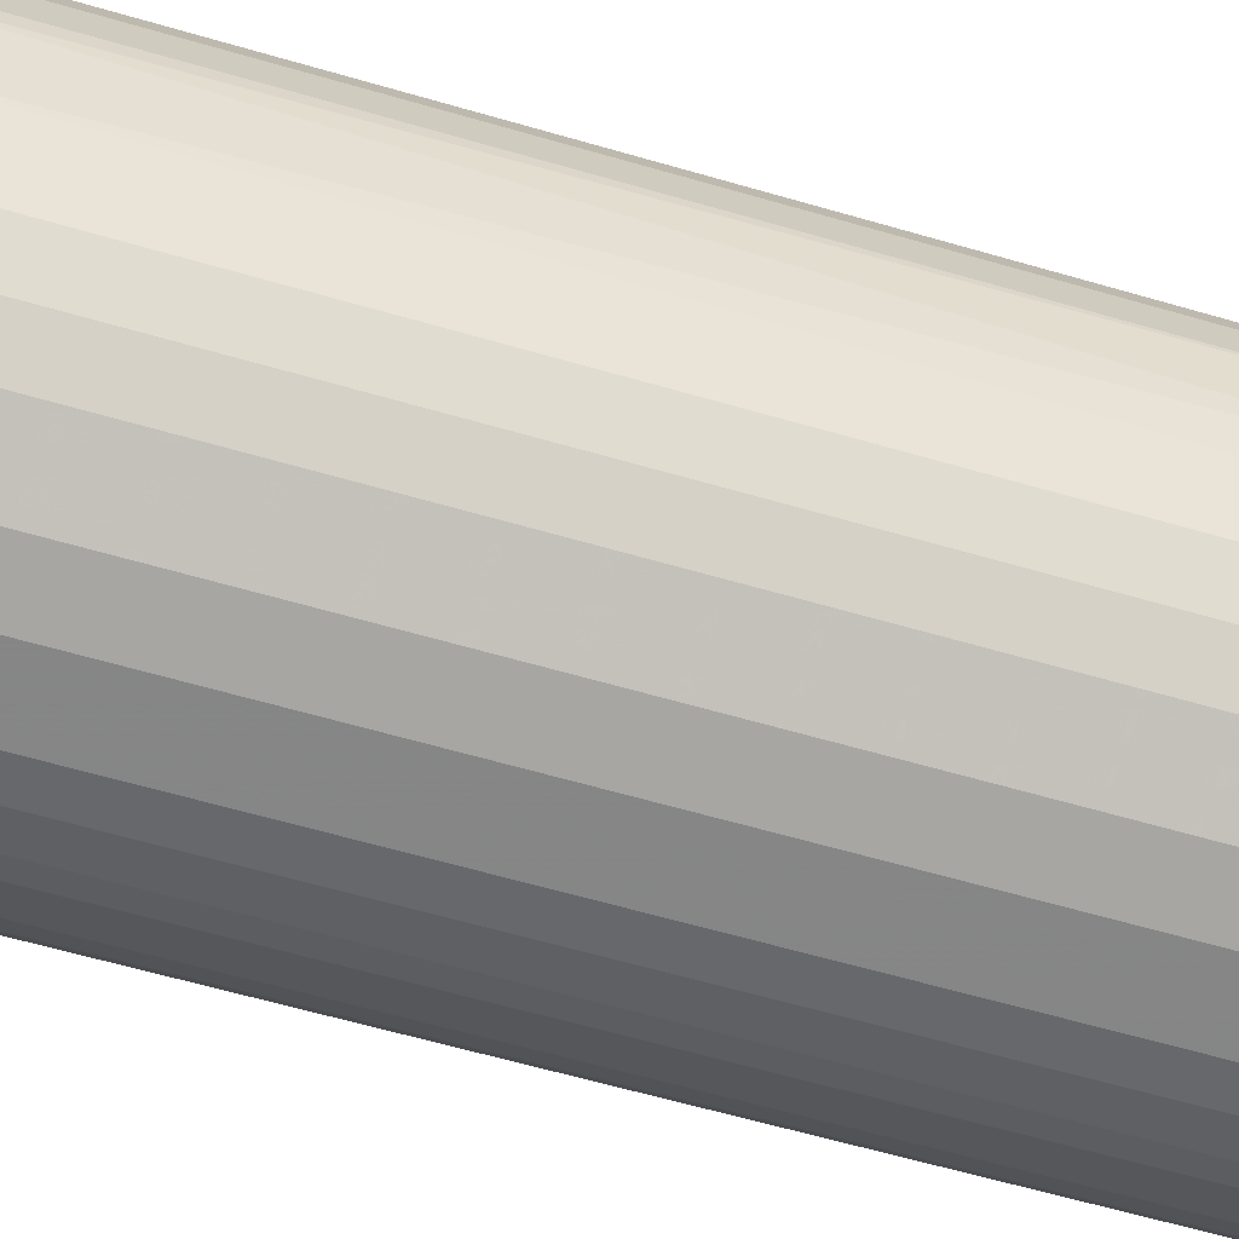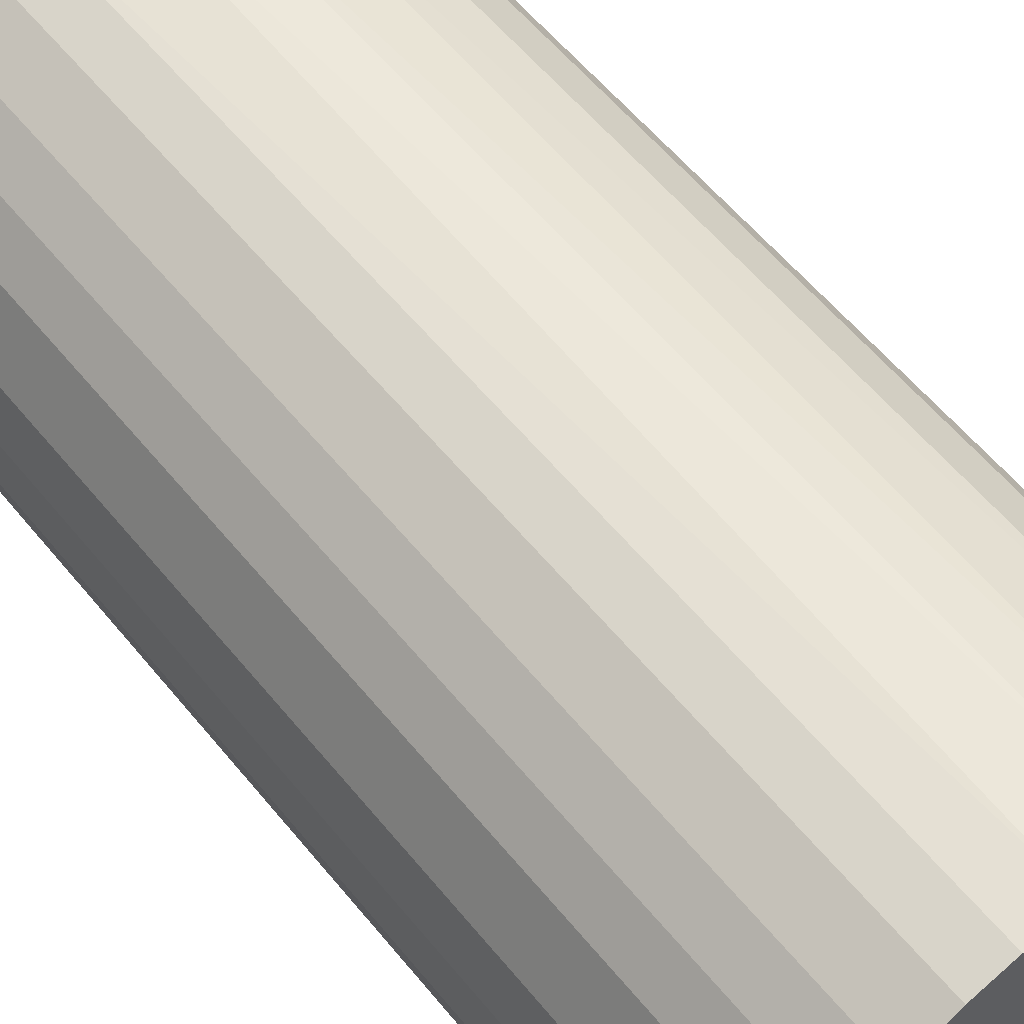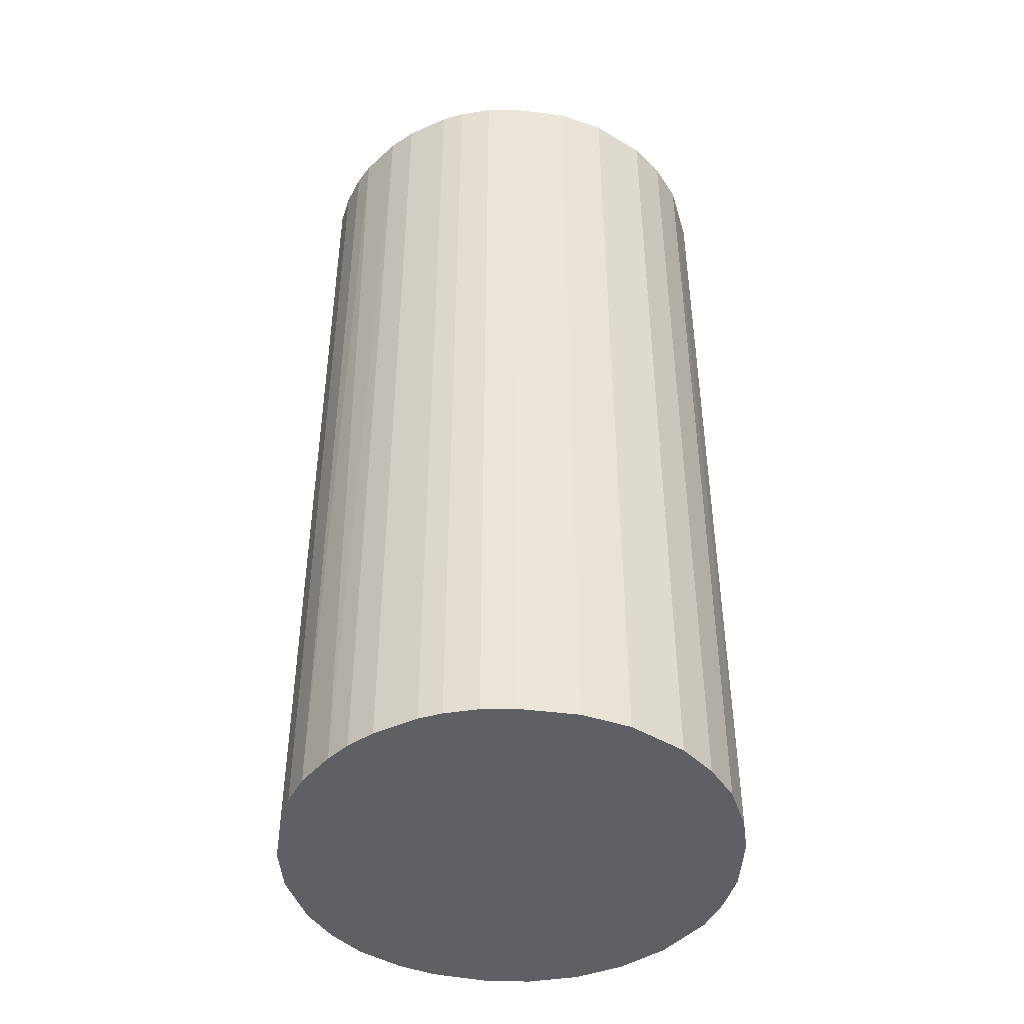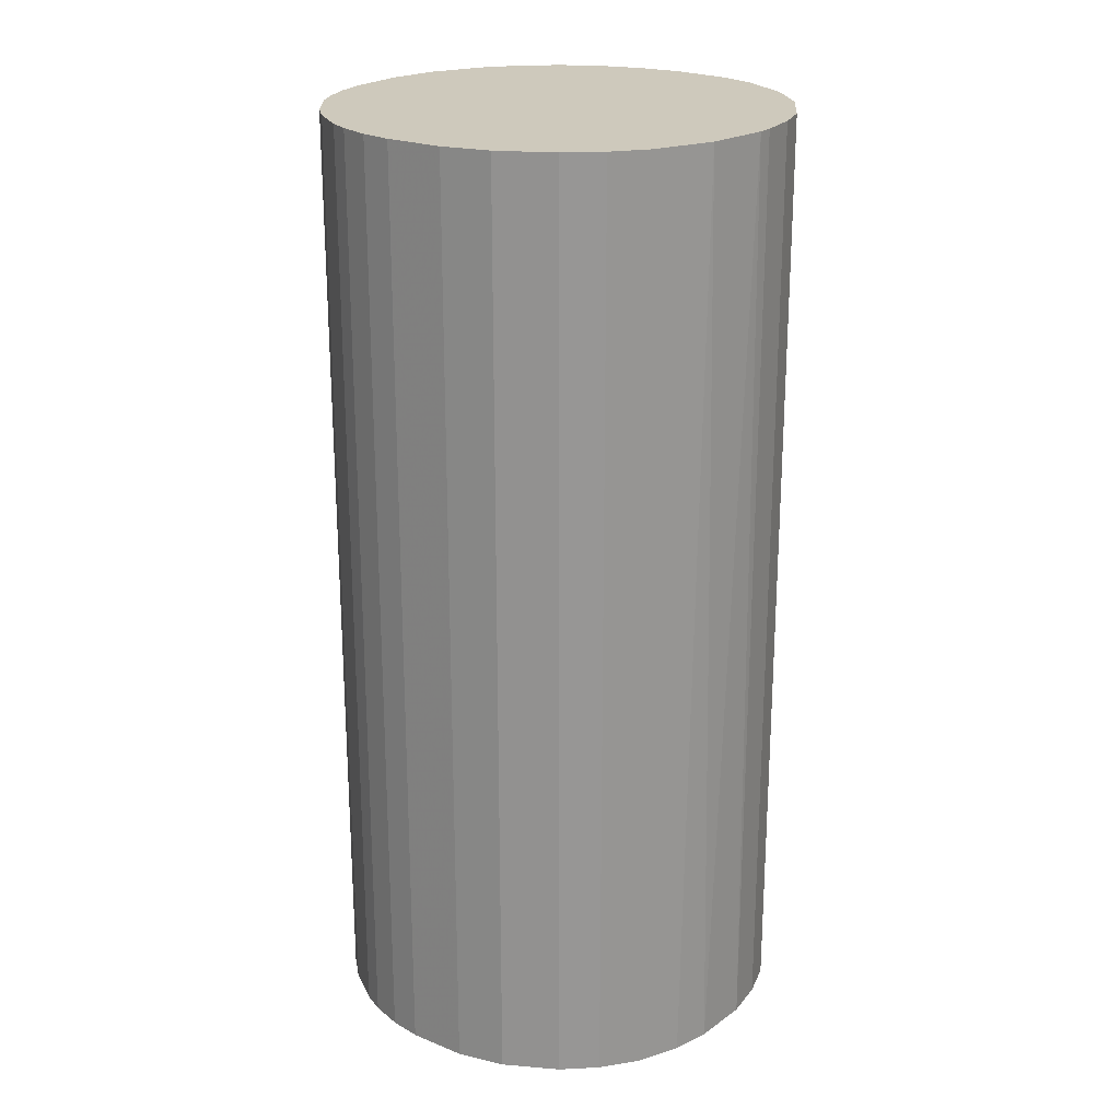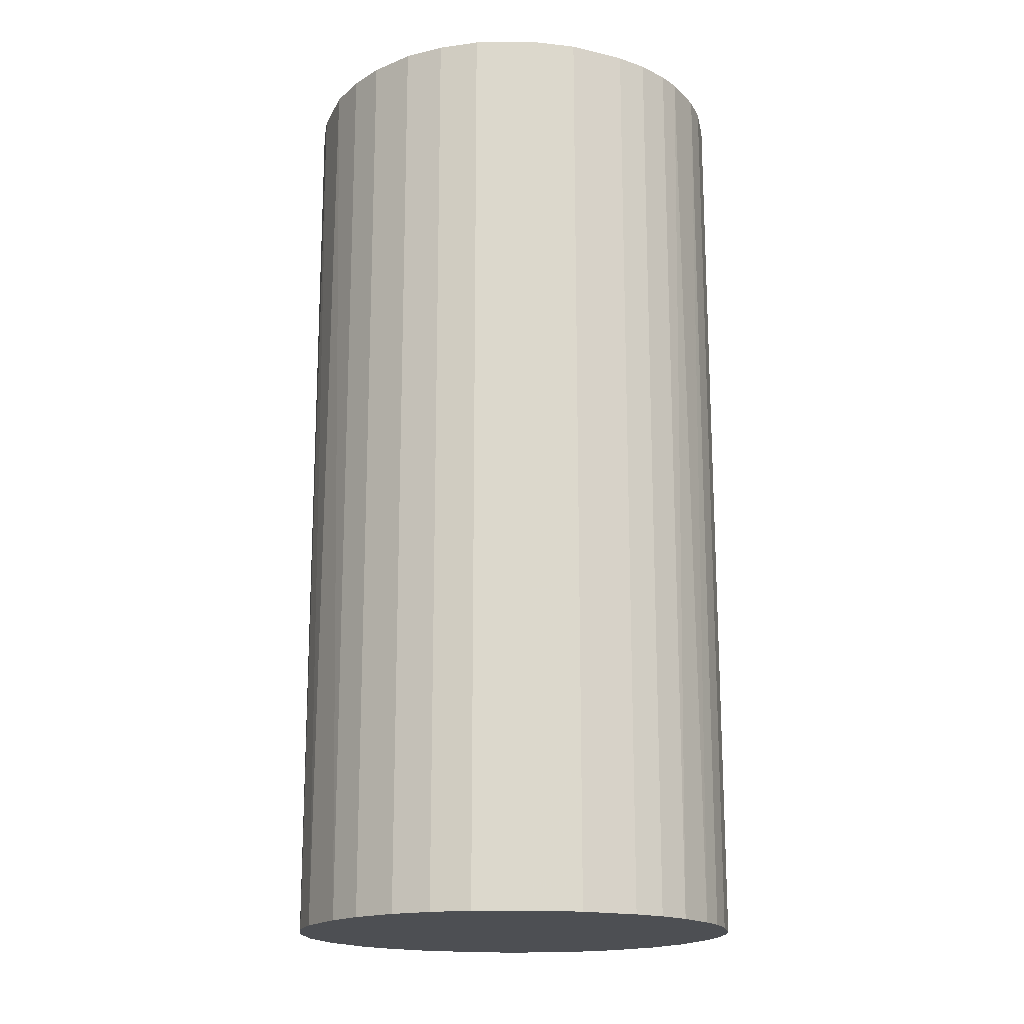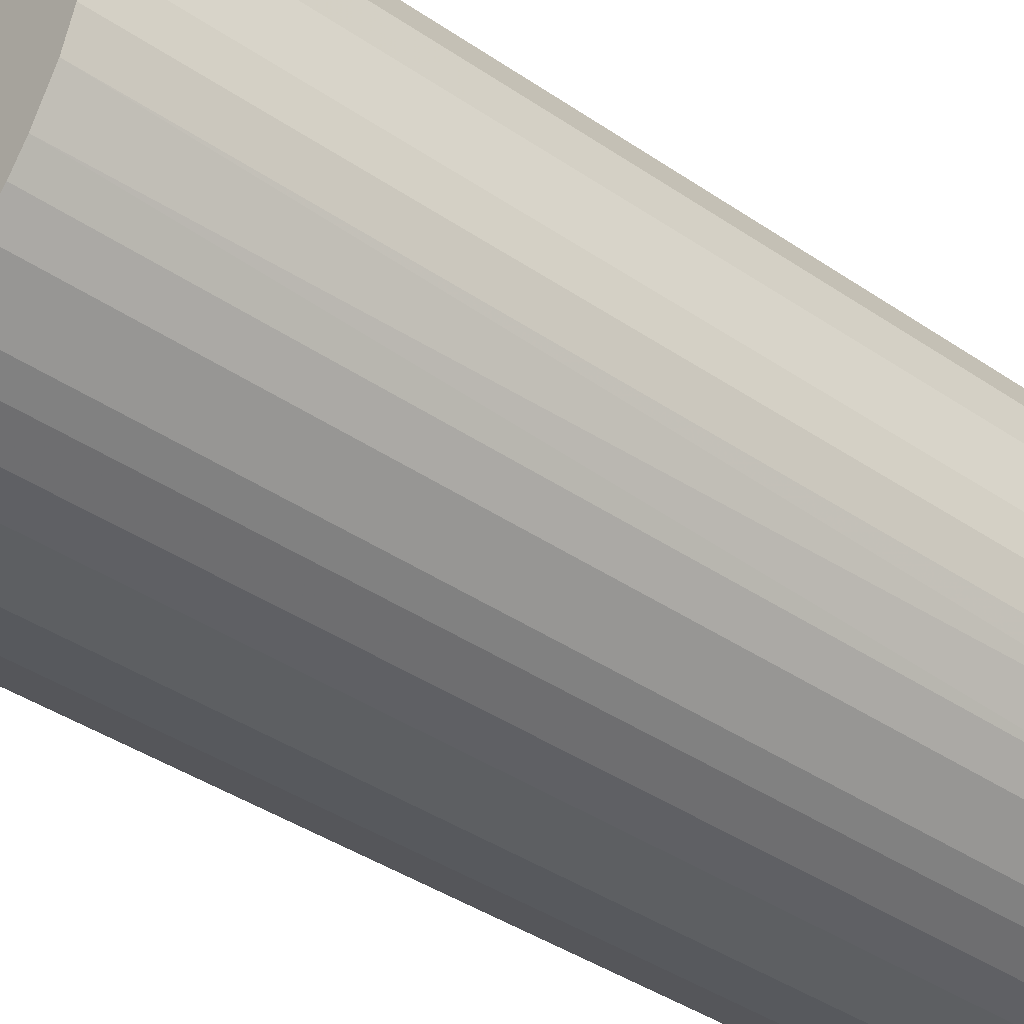
<metadata>
{"format":"obj","ext":"obj","renderer":"f3d","projection":"perspective","resolution":1024,"background":"white","views":[{"elev":-61.9,"azim":73.5,"up":"+Y"},{"elev":57.8,"azim":-38.7,"up":"+Y"},{"elev":-44.9,"azim":-8.3,"up":"+Z"},{"elev":22.4,"azim":34.8,"up":"+Z"},{"elev":-17.8,"azim":-114.8,"up":"+Z"},{"elev":-39.7,"azim":-130.3,"up":"+Y"}]}
</metadata>
<code>
o convex_0
v -0.02052 -0.002574 -0.04316
v 0.0207 0.000815 0.04316
v 0.02021 0.004696 0.04316
v 0.0207 0.000815 -0.04316
v -0.002576 -0.02052 0.04316
v -0.007907 0.01924 0.04316
v 0.004695 0.02021 -0.04316
v 0.00712 -0.01955 -0.04316
v -0.02052 -0.002574 0.04316
v -0.0147 0.01488 -0.04316
v -0.01373 -0.01567 -0.04316
v 0.01488 -0.0147 0.04316
v 0.01294 0.01634 0.04316
v 0.01634 0.01294 -0.04316
v -0.01955 0.007121 0.04316
v -0.01567 -0.01373 0.04316
v 0.0173 -0.01179 -0.04316
v -0.005486 -0.02003 -0.04316
v 0.004695 0.02021 0.04316
v -0.004513 0.02021 -0.04316
v 0.01973 -0.006455 0.04316
v -0.01955 0.007121 -0.04316
v 0.00712 -0.01955 0.04316
v -0.01034 -0.01809 0.04316
v -0.01906 -0.008392 -0.04316
v -0.01712 0.01197 0.04316
v 0.009061 0.01876 -0.04316
v 0.01197 -0.01712 -0.04316
v 0.01925 0.008089 0.04316
v 0.01925 0.008089 -0.04316
v -0.000636 0.02069 0.04316
v 0.002754 -0.02051 -0.04316
v 0.02021 -0.004515 -0.04316
v -0.01906 -0.008392 0.04316
v -0.01179 0.0173 0.04316
v -0.01179 0.0173 -0.04316
v -0.02052 0.002756 0.04316
v 0.01634 0.01294 0.04316
v 0.0173 -0.01179 0.04316
v 0.008088 0.01924 0.04316
v -0.01034 -0.01809 -0.04316
v -0.02052 0.002756 -0.04316
v 0.000817 0.02069 -0.04316
v -0.01712 -0.01179 -0.04316
v 0.002754 -0.02051 0.04316
v 0.01294 0.01634 -0.04316
v -0.01712 0.01197 -0.04316
v 0.01197 -0.01712 0.04316
v -0.008395 -0.01906 0.04316
v 0.01925 -0.007908 -0.04316
v -0.02003 -0.005483 0.04316
v -0.007907 0.01924 -0.04316
v -0.002576 -0.02052 -0.04316
v -0.0147 0.01488 0.04316
v 0.01488 -0.0147 -0.04316
v -0.004513 0.02021 0.04316
v 0.02021 0.004696 -0.04316
v 0.0207 -0.000633 0.04316
v -0.01809 -0.01033 0.04316
v -0.01373 -0.01567 0.04316
v -0.005486 -0.02003 0.04316
v -0.02003 -0.005483 -0.04316
v -0.008395 -0.01906 -0.04316
v -0.01567 -0.01373 -0.04316
f 16 44 64
f 3 2 4
f 2 3 5
f 5 3 6
f 4 1 7
f 1 4 8
f 5 6 9
f 7 1 10
f 1 8 11
f 2 5 12
f 6 3 13
f 4 7 14
f 9 6 15
f 5 9 16
f 8 4 17
f 11 8 18
f 6 13 19
f 7 10 20
f 2 12 21
f 10 1 22
f 12 5 23
f 5 16 24
f 1 11 25
f 15 6 26
f 22 15 26
f 14 7 27
f 8 17 28
f 23 8 28
f 13 3 29
f 14 29 30
f 4 14 30
f 29 3 30
f 6 19 31
f 18 8 32
f 8 23 32
f 17 4 33
f 16 9 34
f 26 6 35
f 20 10 36
f 35 6 36
f 10 35 36
f 1 9 37
f 9 15 37
f 15 22 37
f 14 13 38
f 13 29 38
f 29 14 38
f 12 17 39
f 21 12 39
f 7 19 40
f 19 13 40
f 27 7 40
f 13 27 40
f 11 18 41
f 24 11 41
f 22 1 42
f 1 37 42
f 37 22 42
f 19 7 43
f 7 20 43
f 31 19 43
f 20 31 43
f 25 11 44
f 23 5 45
f 5 32 45
f 32 23 45
f 13 14 46
f 14 27 46
f 27 13 46
f 10 22 47
f 26 10 47
f 22 26 47
f 12 23 48
f 28 12 48
f 23 28 48
f 5 24 49
f 24 41 49
f 17 33 50
f 33 21 50
f 39 17 50
f 21 39 50
f 9 1 51
f 34 9 51
f 25 34 51
f 6 20 52
f 36 6 52
f 20 36 52
f 5 18 53
f 32 5 53
f 18 32 53
f 10 26 54
f 35 10 54
f 26 35 54
f 17 12 55
f 28 17 55
f 12 28 55
f 20 6 56
f 6 31 56
f 31 20 56
f 3 4 57
f 30 3 57
f 4 30 57
f 4 2 58
f 2 21 58
f 33 4 58
f 21 33 58
f 16 34 59
f 34 25 59
f 44 16 59
f 25 44 59
f 16 11 60
f 24 16 60
f 11 24 60
f 18 5 61
f 5 49 61
f 49 18 61
f 1 25 62
f 51 1 62
f 25 51 62
f 41 18 63
f 18 49 63
f 49 41 63
f 11 16 64
f 44 11 64

</code>
